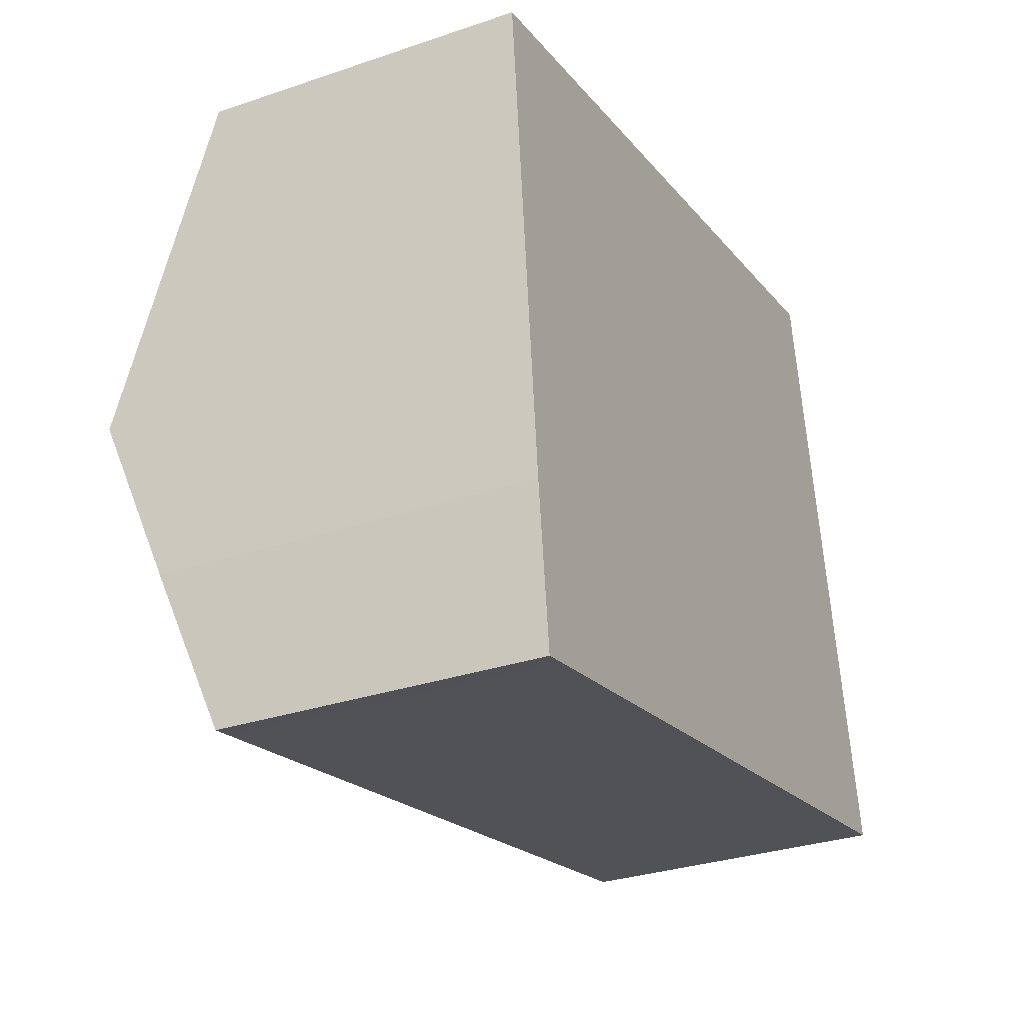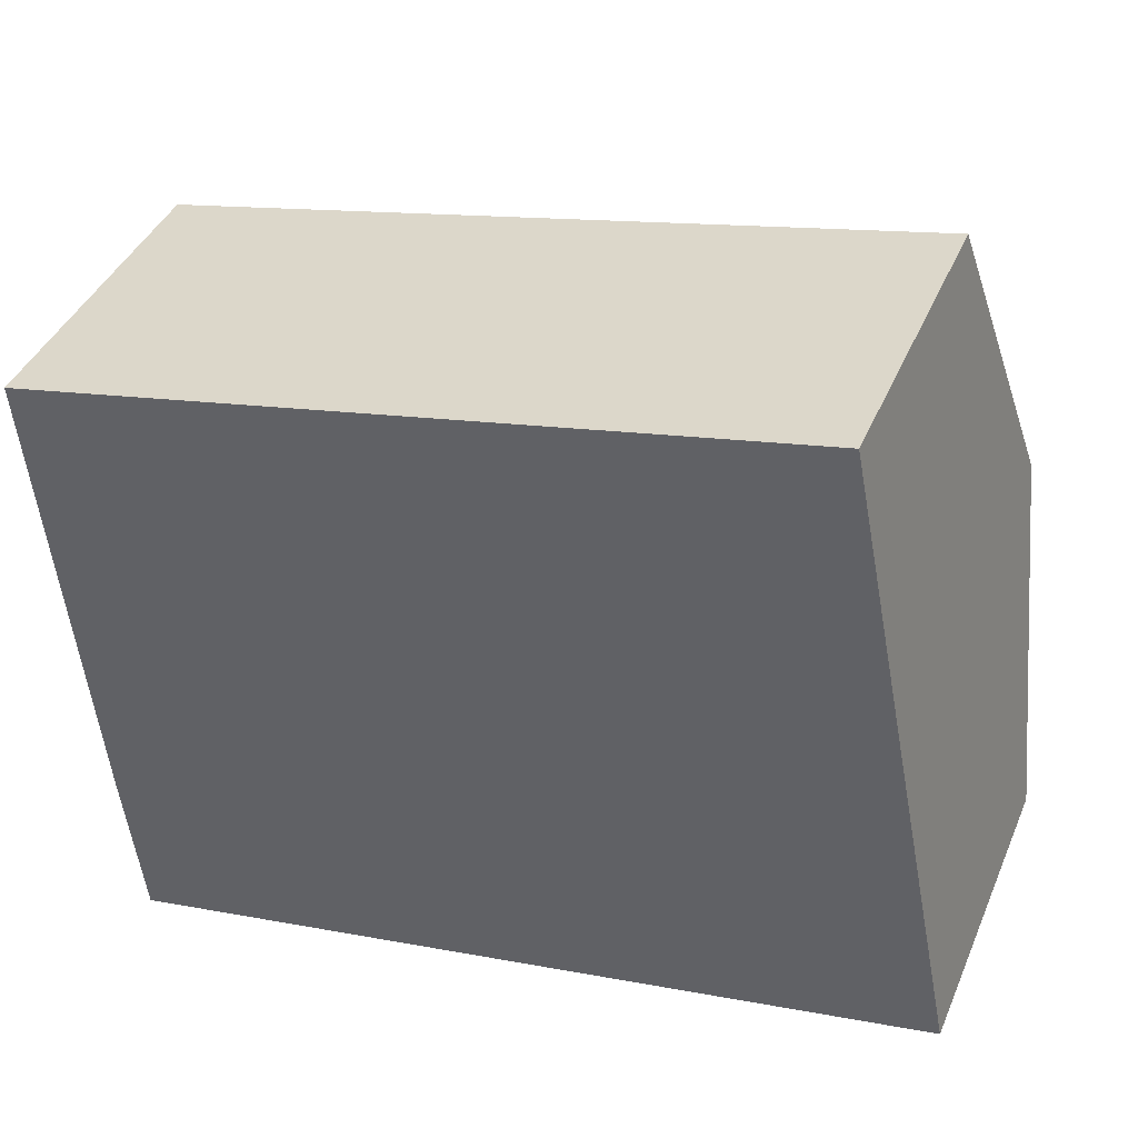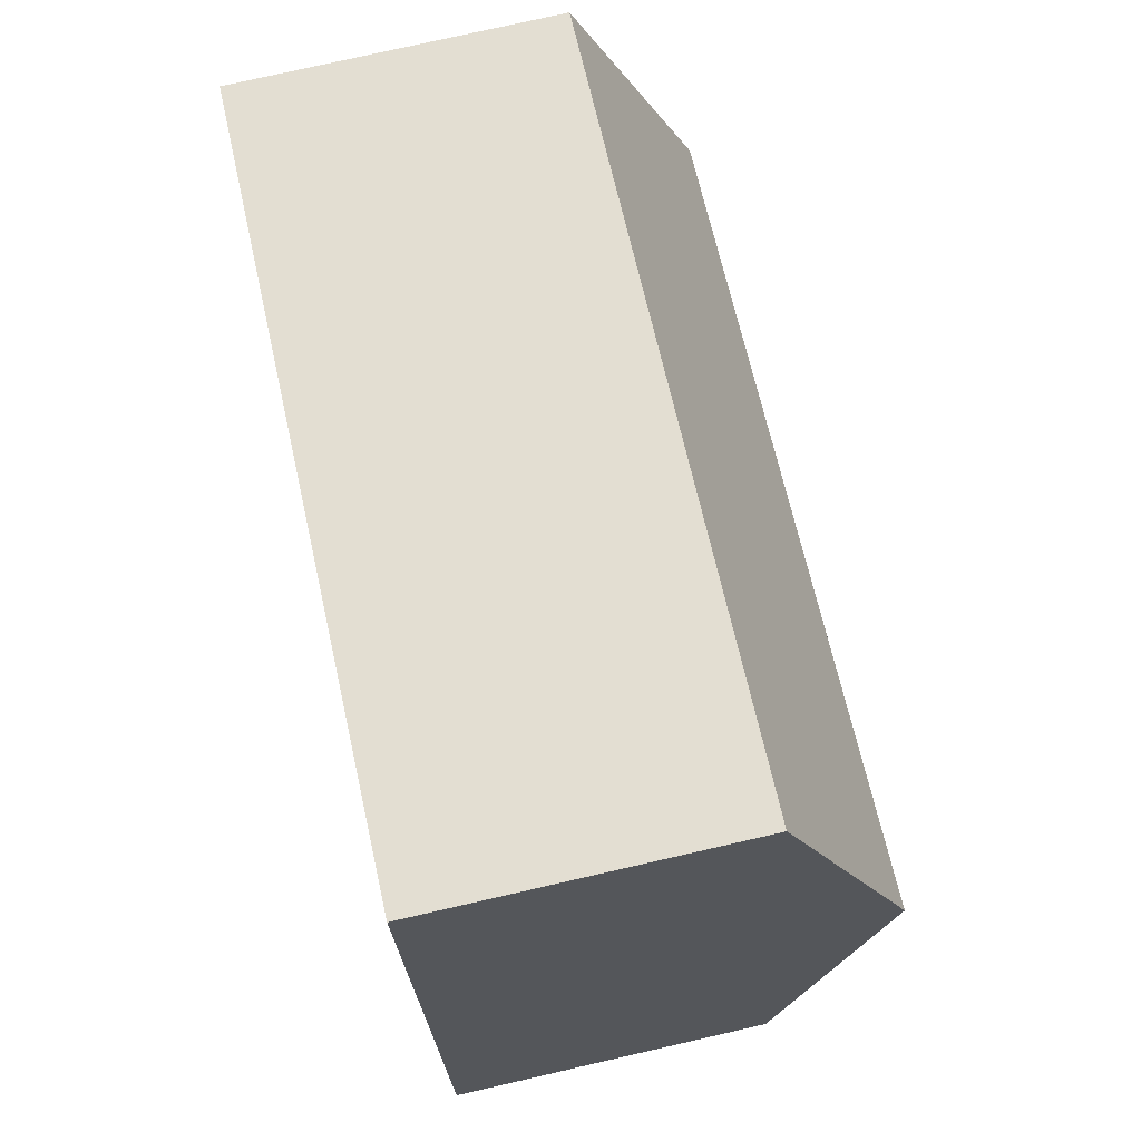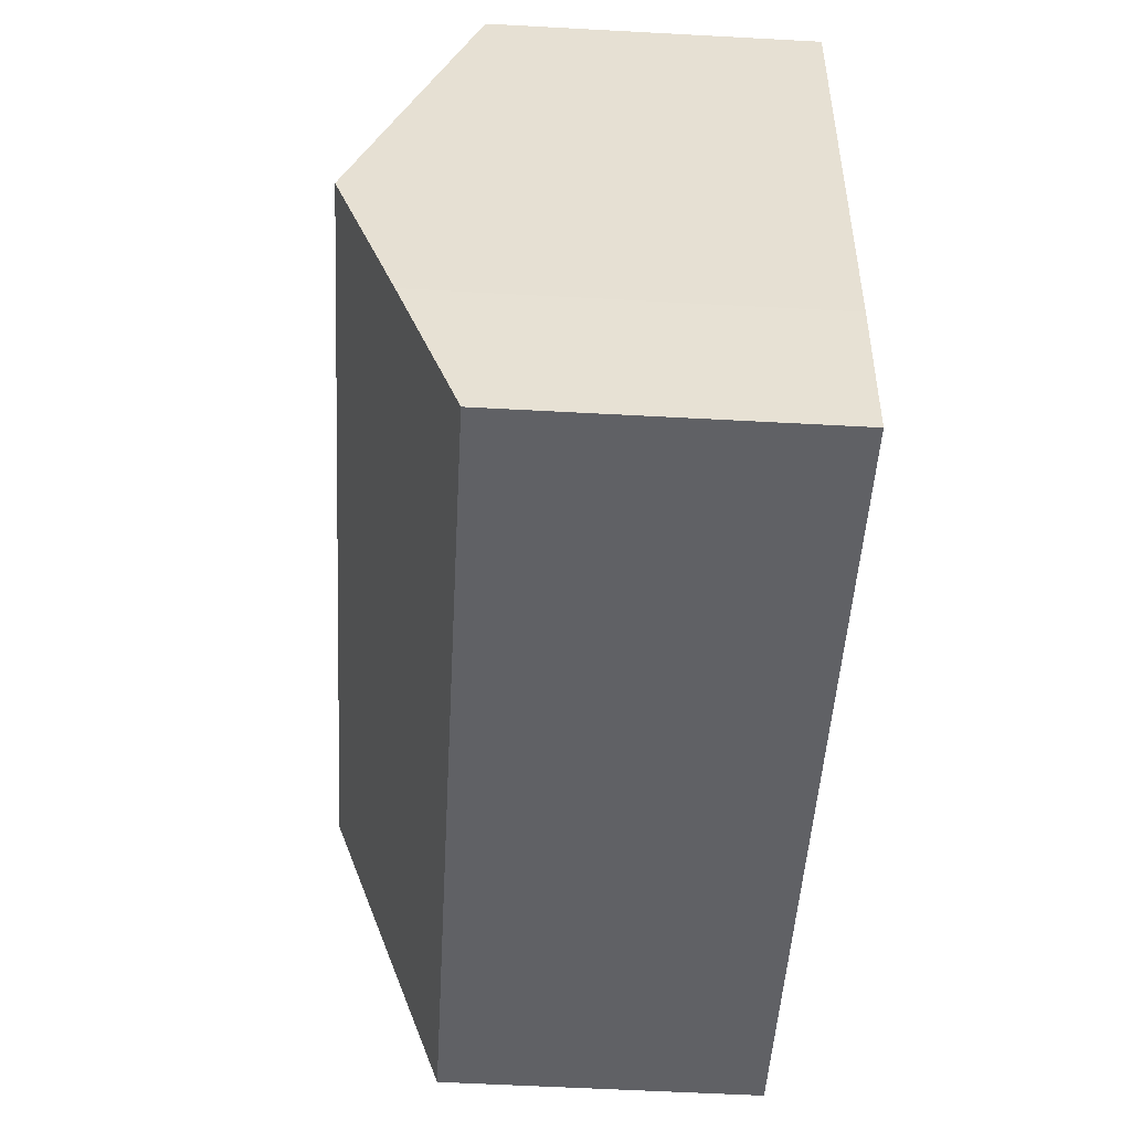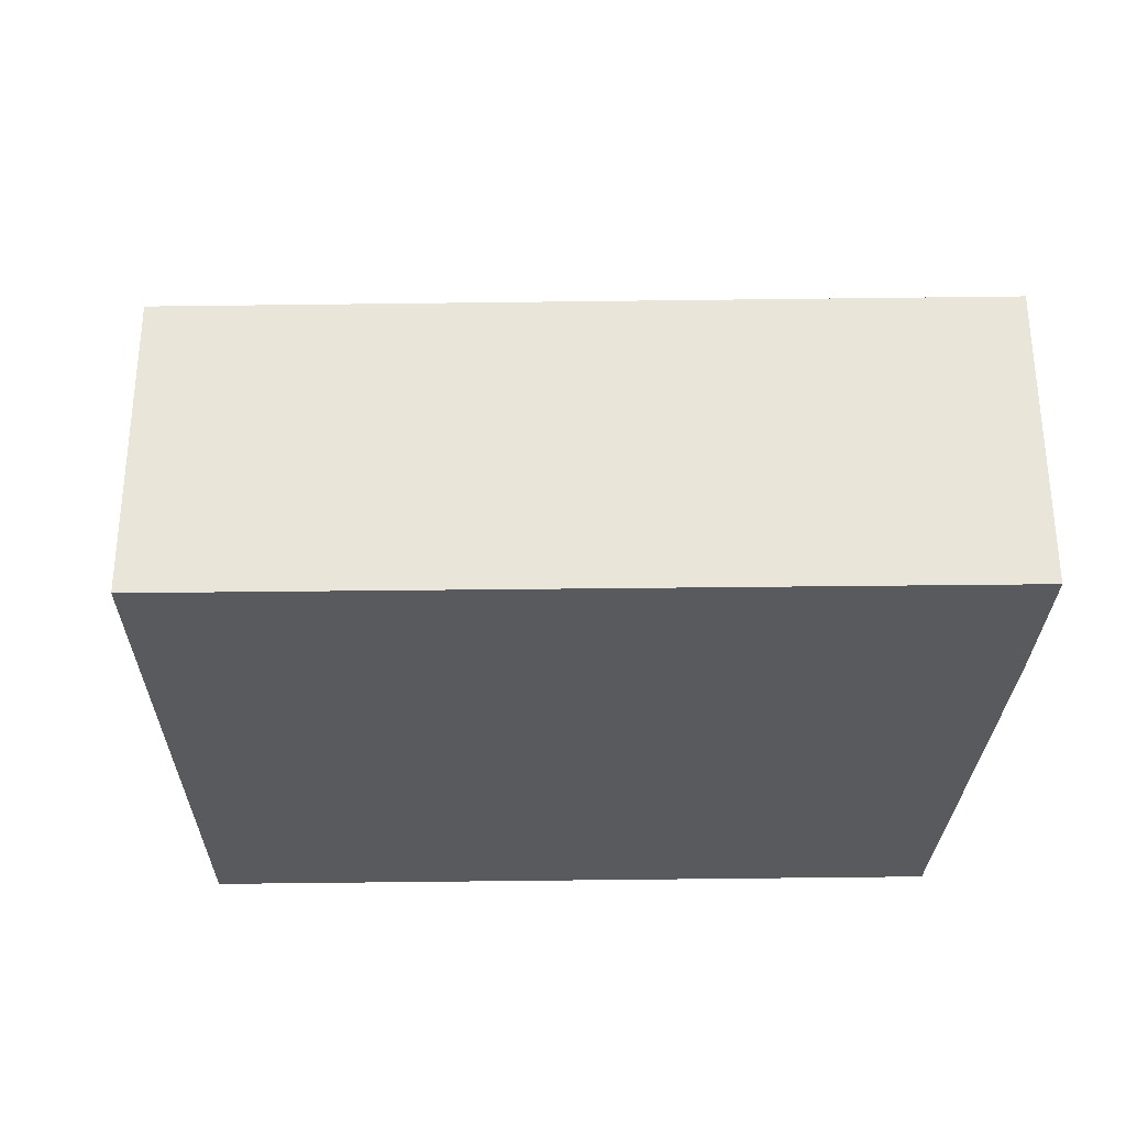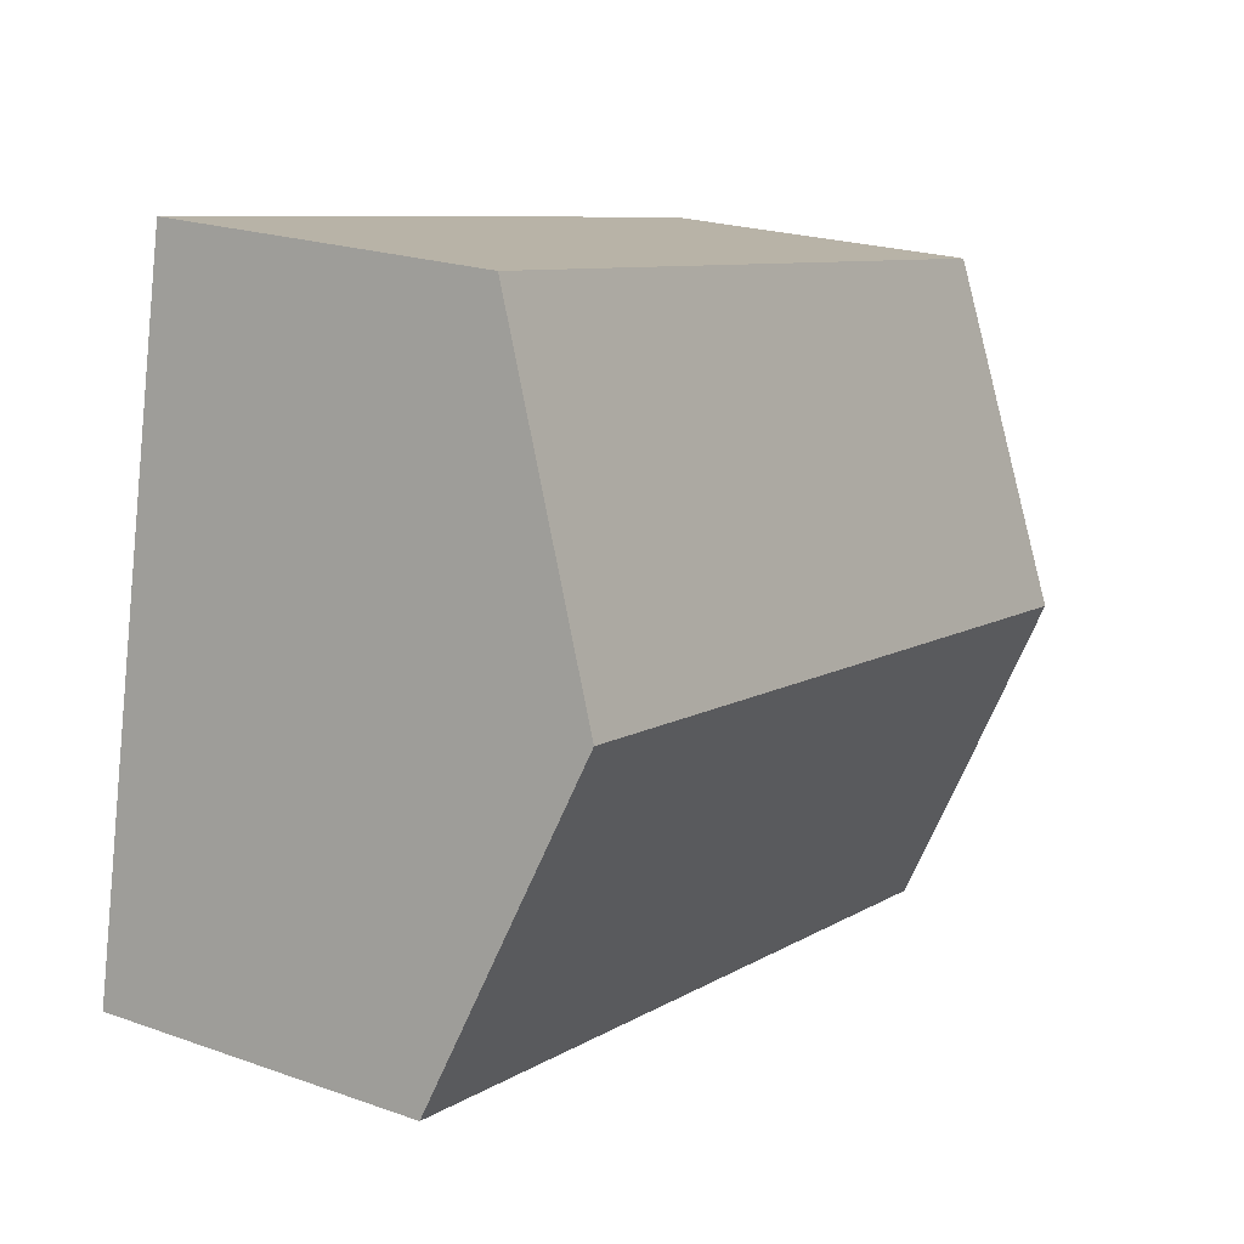
<metadata>
{"format":"obj","ext":"obj","renderer":"f3d","projection":"perspective","resolution":1024,"background":"white","views":[{"elev":-30.9,"azim":-64.0,"up":"+Z"},{"elev":40.6,"azim":21.7,"up":"+Z"},{"elev":77.7,"azim":77.2,"up":"+Z"},{"elev":-58.4,"azim":-93.2,"up":"+Z"},{"elev":-31.1,"azim":170.2,"up":"+Y"},{"elev":21.4,"azim":122.1,"up":"+Z"}]}
</metadata>
<code>
v  0.584 4.392 -5.606
v  1.09 3.708 -7.392
v  0.81 3.708 -7.446
v  10.44 3.708 -5.595
v  9.721 5.095 -1.912
v  0.408 5.016 -3.917
v  0.386 5.095 -3.706
v  0 3.723 2.28e-16
v  8.993 3.698 1.799
v  0.584 3.433e-16 -5.606
v  0.81 4.559e-16 -7.446
v  0.386 2.269e-16 -3.706
v  0 0 0
v  0.408 2.398e-16 -3.917
v  8.993 -1.102e-16 1.799
v  9.721 1.171e-16 -1.912
v  10.44 3.426e-16 -5.595
v  1.09 4.526e-16 -7.392
g defaultobject
f 1 2 3
f 2 1 4
f 4 1 5
f 5 1 6
f 5 6 7
f 8 5 7
f 5 8 9
f 3 10 1
f 10 3 11
f 10 6 1
f 6 10 7
f 7 10 8
f 8 10 12
f 8 12 13
f 12 10 14
f 13 9 8
f 9 13 15
f 15 5 9
f 5 15 4
f 4 15 16
f 4 16 17
f 17 2 4
f 2 17 18
f 2 18 3
f 3 18 11
f 13 16 15
f 16 13 12
f 16 12 17
f 17 12 14
f 17 14 10
f 17 10 18
f 18 10 11

</code>
